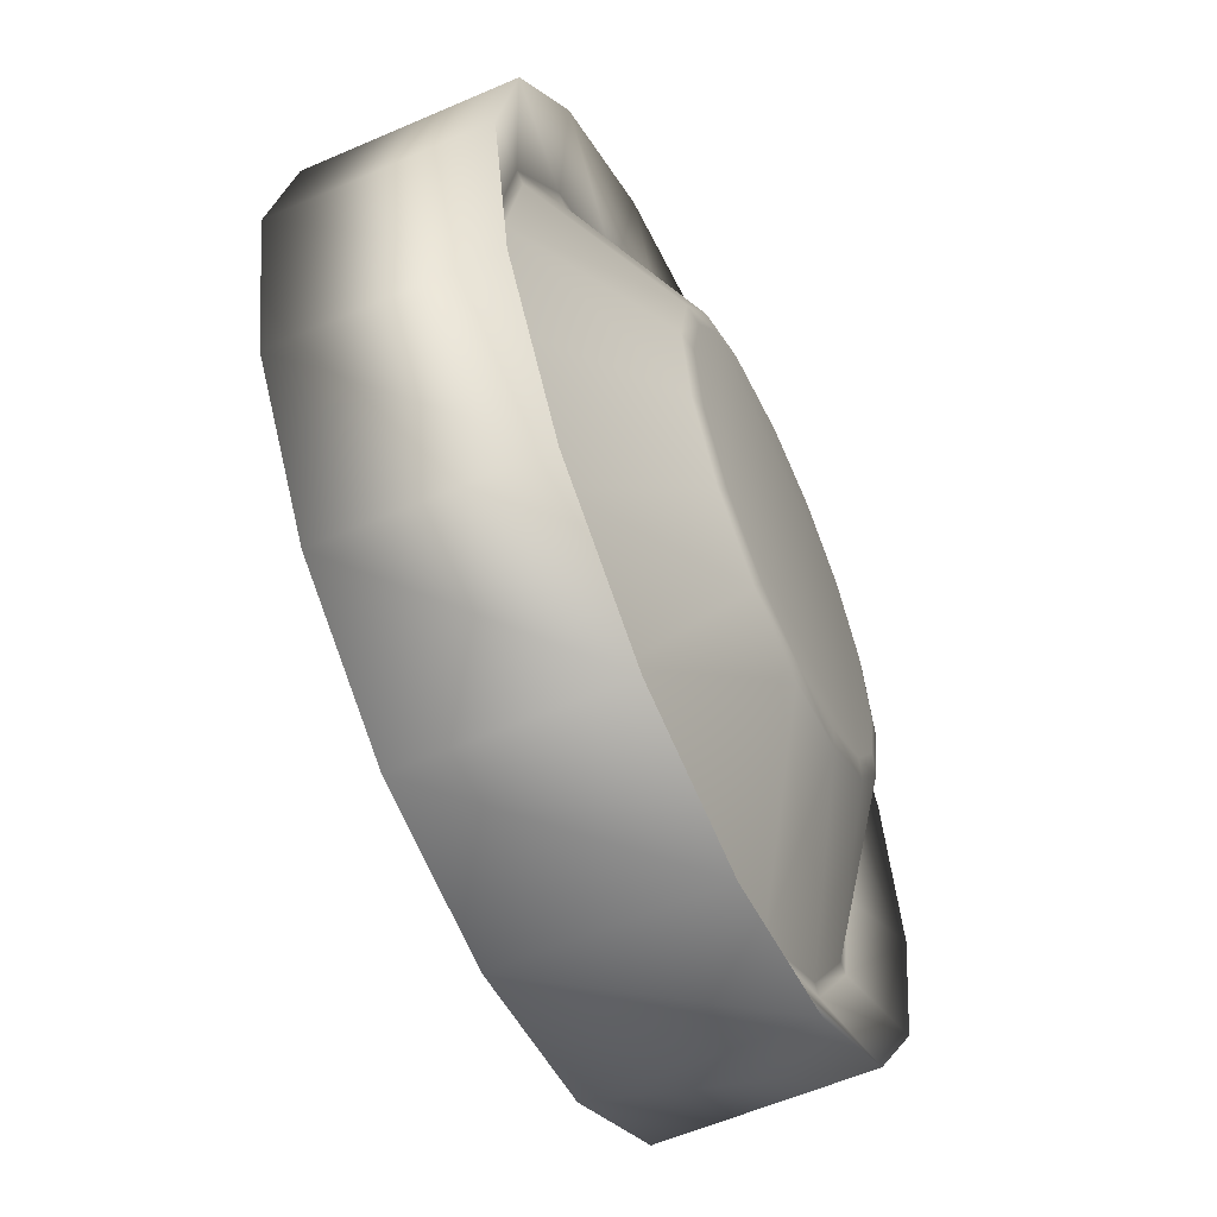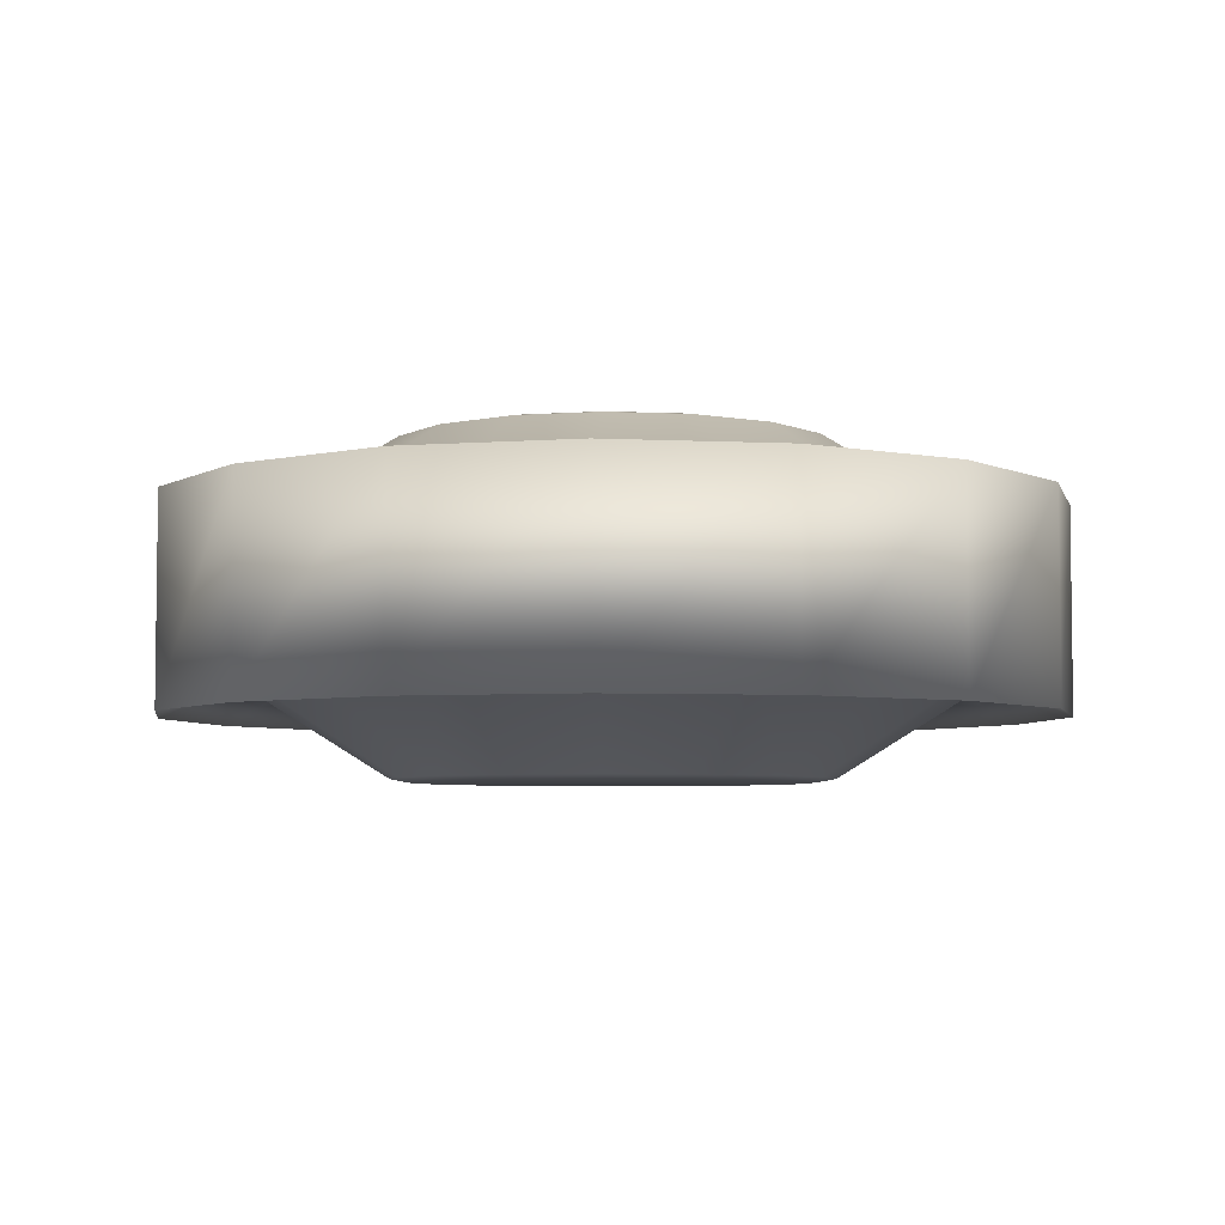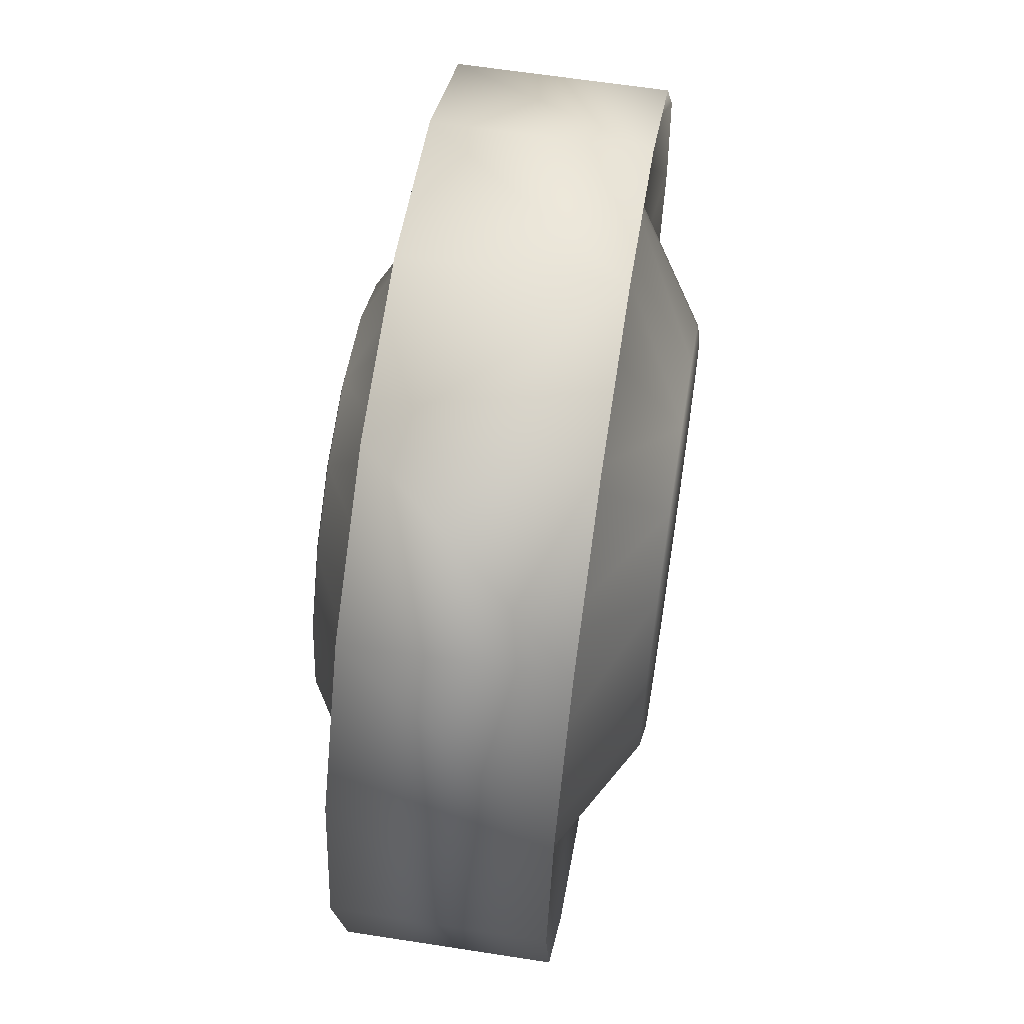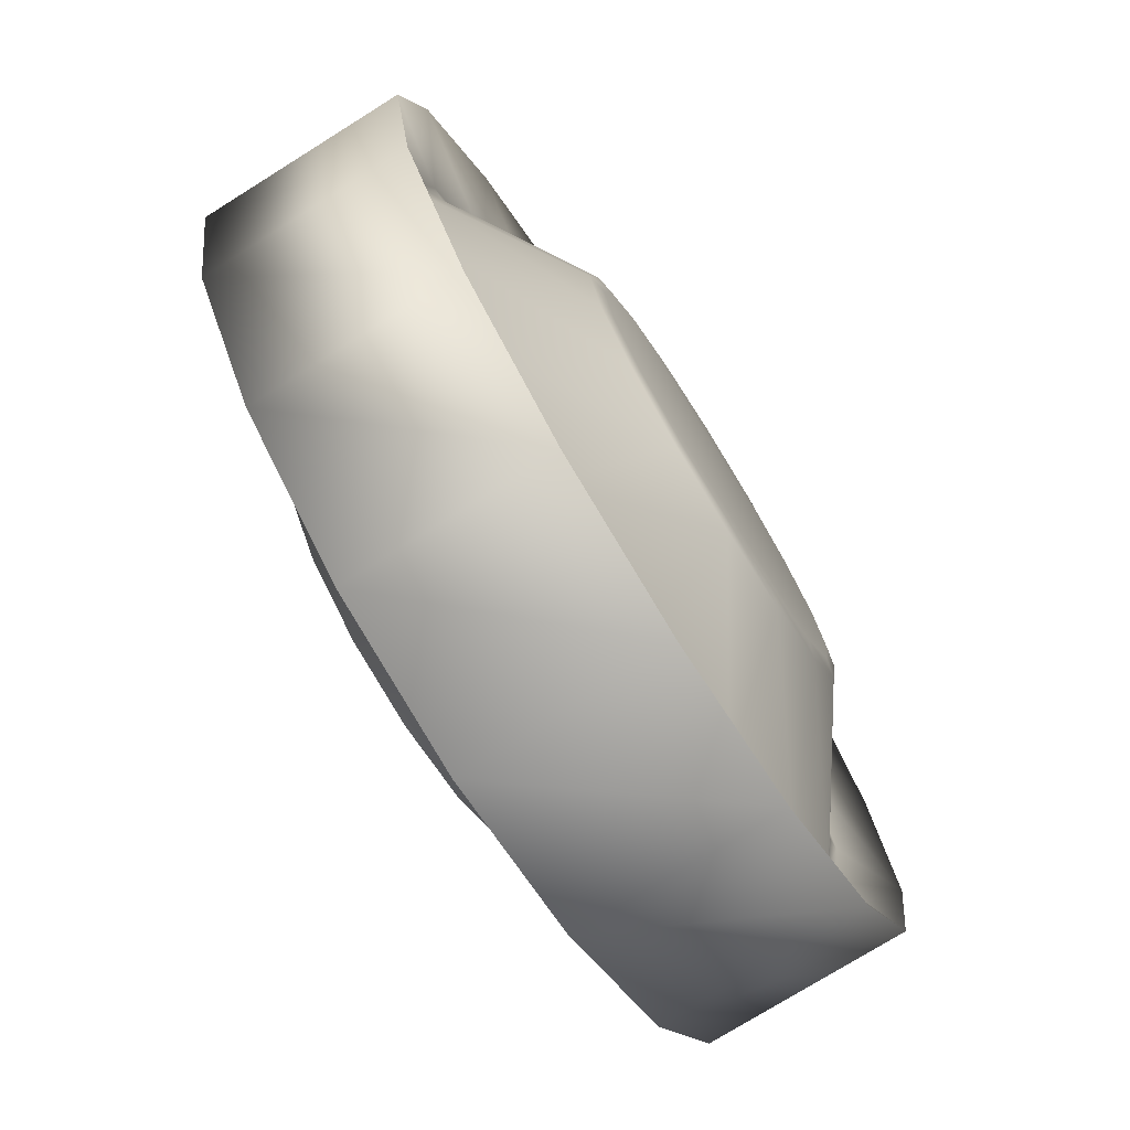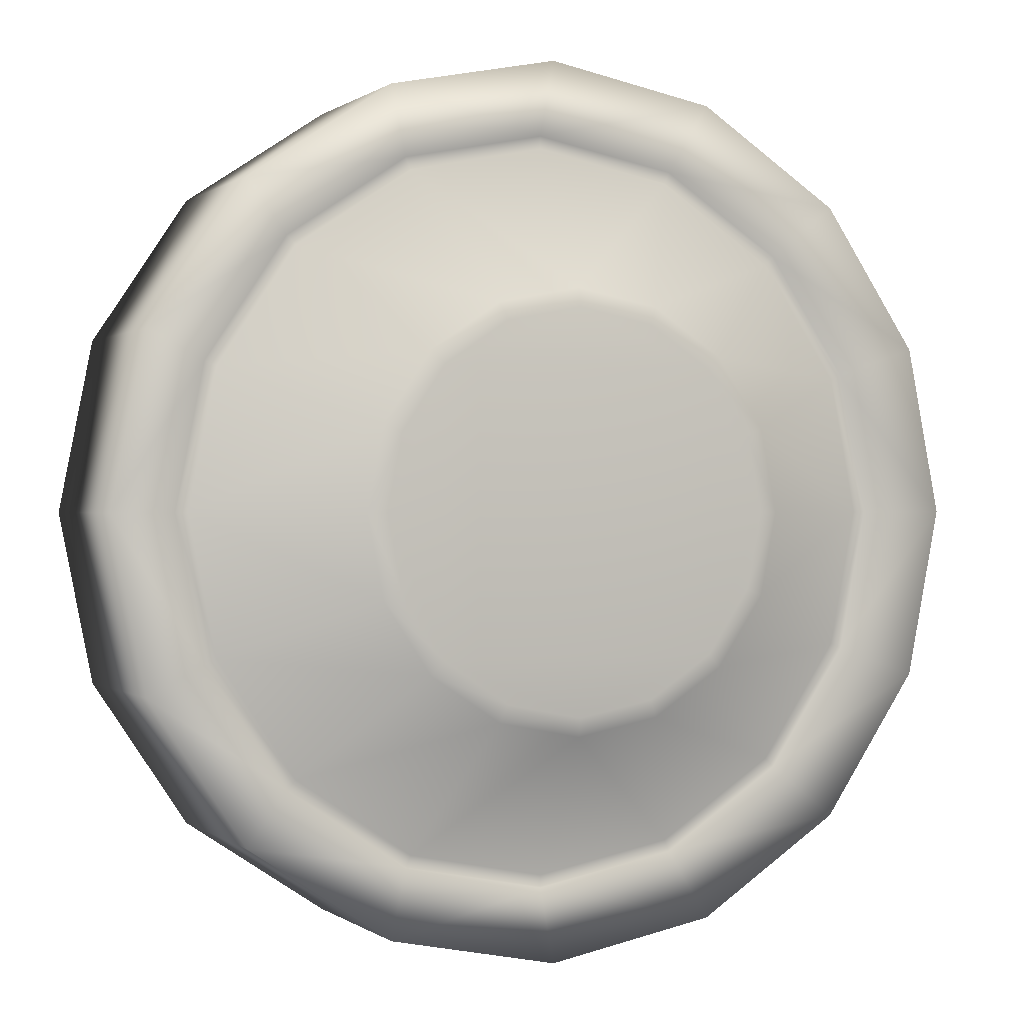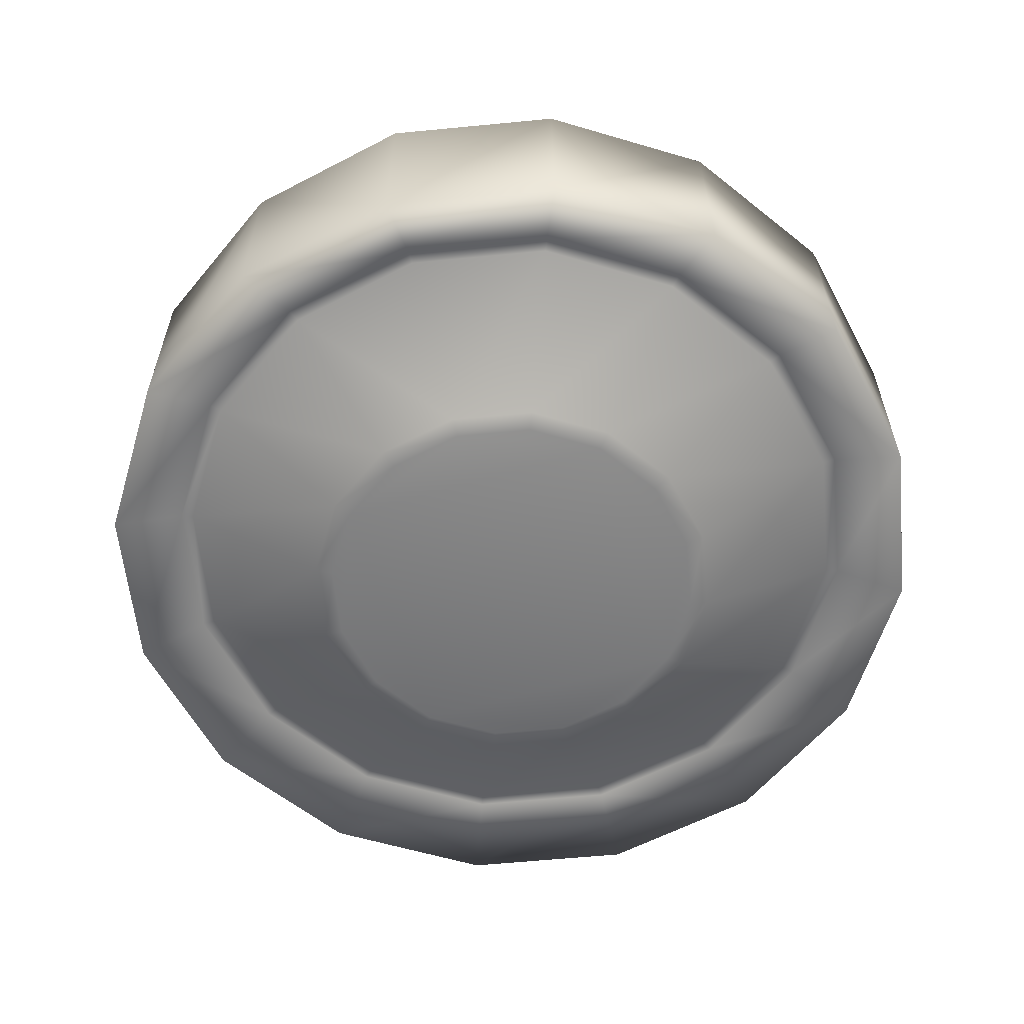
<metadata>
{"format":"obj","ext":"obj","renderer":"f3d","projection":"perspective","resolution":1024,"background":"white","views":[{"elev":-58.3,"azim":-65.8,"up":"+Z"},{"elev":-4.9,"azim":92.3,"up":"+Y"},{"elev":62.0,"azim":-81.0,"up":"+Z"},{"elev":-75.3,"azim":-58.0,"up":"+Z"},{"elev":0.2,"azim":-23.4,"up":"+Z"},{"elev":-59.7,"azim":16.9,"up":"+Y"}]}
</metadata>
<code>
o Cylinder.007
v 0.2698 0.06237 -1e-06
v 0.2493 0.06237 -0.1033
v 0.2493 -0.06237 -0.1033
v 0.2698 -0.06237 -1e-06
v 0.1908 0.06237 -0.1908
v 0.1908 -0.06237 -0.1908
v 0.1033 0.06237 -0.2493
v 0.1033 -0.06237 -0.2493
v -0 0.06237 -0.2698
v -0 -0.06237 -0.2698
v -0.1033 0.06237 -0.2493
v -0.1033 -0.06237 -0.2493
v -0.1908 0.06237 -0.1908
v -0.1908 -0.06237 -0.1908
v -0.2493 0.06237 -0.1033
v -0.2493 -0.06237 -0.1033
v -0.2698 0.06237 -1e-06
v -0.2698 -0.06237 -1e-06
v -0.2493 0.06237 0.1033
v -0.2493 -0.06237 0.1033
v -0.1908 0.06237 0.1908
v -0.1908 -0.06237 0.1908
v -0.1033 0.06237 0.2493
v -0.1033 -0.06237 0.2493
v -0 0.06237 0.2698
v -0 -0.06237 0.2698
v 0.1033 0.06237 0.2493
v 0.1033 -0.06237 0.2493
v 0.1908 0.06237 0.1908
v 0.1908 -0.06237 0.1908
v 0.2493 0.06237 0.1033
v 0.2493 -0.06237 0.1033
v 0.12 0.1004 -1e-06
v 0.1315 0.09829 -1e-06
v 0.1315 -0.09829 -1e-06
v 0.12 -0.1004 -1e-06
v 0.1214 0.09829 -0.05031
v 0.1109 0.1004 -0.04593
v 0.1109 -0.1004 -0.04593
v 0.1214 -0.09829 -0.05031
v 0.09295 0.09829 -0.09295
v 0.08486 0.1004 -0.08486
v 0.08486 -0.1004 -0.08486
v 0.09295 -0.09829 -0.09295
v 0.05031 0.09829 -0.1214
v 0.04593 0.1004 -0.1109
v 0.04593 -0.1004 -0.1109
v 0.05031 -0.09829 -0.1214
v 0 0.09829 -0.1315
v 0 0.1004 -0.12
v 0 -0.1004 -0.12
v 0 -0.09829 -0.1315
v -0.05031 0.09829 -0.1214
v -0.04593 0.1004 -0.1109
v -0.04593 -0.1004 -0.1109
v -0.0503 -0.09829 -0.1214
v -0.09295 0.09829 -0.09295
v -0.08486 0.1004 -0.08486
v -0.08486 -0.1004 -0.08486
v -0.09295 -0.09829 -0.09295
v -0.1214 0.09829 -0.05031
v -0.1109 0.1004 -0.04593
v -0.1109 -0.1004 -0.04593
v -0.1214 -0.09829 -0.05031
v -0.1315 0.09829 -1e-06
v -0.12 0.1004 -1e-06
v -0.12 -0.1004 -1e-06
v -0.1315 -0.09829 -1e-06
v -0.1214 0.09829 0.0503
v -0.1109 0.1004 0.04592
v -0.1109 -0.1004 0.04592
v -0.1214 -0.09829 0.0503
v -0.09295 0.09829 0.09295
v -0.08486 0.1004 0.08486
v -0.08486 -0.1004 0.08486
v -0.09295 -0.09829 0.09295
v -0.0503 0.09829 0.1214
v -0.04593 0.1004 0.1109
v -0.04593 -0.1004 0.1109
v -0.0503 -0.09829 0.1214
v 0 0.09829 0.1315
v 0 0.1004 0.12
v 0 -0.1004 0.12
v 0 -0.09829 0.1315
v 0.05031 0.09829 0.1214
v 0.04593 0.1004 0.1109
v 0.04593 -0.1004 0.1109
v 0.05031 -0.09829 0.1214
v 0.09295 0.09829 0.09295
v 0.08486 0.1004 0.08486
v 0.08486 -0.1004 0.08486
v 0.09295 -0.09829 0.09295
v 0.1214 0.09829 0.0503
v 0.1109 0.1004 0.04592
v 0.1109 -0.1004 0.04592
v 0.1214 -0.09829 0.0503
v 0.2195 0.0433 -1e-06
v 0.2274 0.04314 -1e-06
v 0.2101 0.04314 -0.08702
v 0.2028 0.0433 -0.08402
v 0.2028 -0.0433 -0.08402
v 0.2101 -0.04314 -0.08702
v 0.2274 -0.04314 -1e-06
v 0.2195 -0.0433 -1e-06
v 0.1608 0.04314 -0.1608
v 0.1552 0.0433 -0.1552
v 0.1552 -0.0433 -0.1552
v 0.1608 -0.04314 -0.1608
v 0.08702 0.04314 -0.2101
v 0.08402 0.0433 -0.2028
v 0.08402 -0.0433 -0.2028
v 0.08702 -0.04314 -0.2101
v -0 0.04314 -0.2274
v -0 0.0433 -0.2195
v -0 -0.0433 -0.2195
v -0 -0.04314 -0.2274
v -0.08702 0.04314 -0.2101
v -0.08402 0.0433 -0.2028
v -0.08402 -0.0433 -0.2028
v -0.08702 -0.04314 -0.2101
v -0.1608 0.04314 -0.1608
v -0.1552 0.0433 -0.1552
v -0.1552 -0.0433 -0.1552
v -0.1608 -0.04314 -0.1608
v -0.2101 0.04314 -0.08702
v -0.2028 0.0433 -0.08402
v -0.2028 -0.0433 -0.08402
v -0.2101 -0.04314 -0.08702
v -0.2274 0.04314 -1e-06
v -0.2195 0.0433 -1e-06
v -0.2195 -0.0433 -1e-06
v -0.2274 -0.04314 -1e-06
v -0.2101 0.04314 0.08702
v -0.2028 0.0433 0.08401
v -0.2028 -0.0433 0.08401
v -0.2101 -0.04314 0.08702
v -0.1608 0.04314 0.1608
v -0.1552 0.0433 0.1552
v -0.1552 -0.0433 0.1552
v -0.1608 -0.04314 0.1608
v -0.08702 0.04314 0.2101
v -0.08402 0.0433 0.2028
v -0.08402 -0.0433 0.2028
v -0.08702 -0.04314 0.2101
v -0 0.04314 0.2274
v -0 0.0433 0.2195
v -0 -0.0433 0.2195
v -0 -0.04314 0.2274
v 0.08702 0.04314 0.2101
v 0.08402 0.0433 0.2028
v 0.08402 -0.0433 0.2028
v 0.08702 -0.04314 0.2101
v 0.1608 0.04314 0.1608
v 0.1552 0.0433 0.1552
v 0.1552 -0.0433 0.1552
v 0.1608 -0.04314 0.1608
v 0.2101 0.04314 0.08702
v 0.2028 0.0433 0.08401
v 0.2028 -0.0433 0.08401
v 0.2101 -0.04314 0.08702
f 1 32 4
f 31 30 32
f 29 28 30
f 27 26 28
f 26 23 24
f 23 22 24
f 21 20 22
f 19 18 20
f 17 16 18
f 15 14 16
f 13 12 14
f 11 10 12
f 9 8 10
f 7 6 8
f 5 3 6
f 2 4 3
f 104 96 35
f 93 97 34
f 157 1 98
f 108 3 102
f 102 4 103
f 4 160 103
f 112 6 108
f 7 113 109
f 116 8 112
f 113 11 117
f 12 116 120
f 117 13 121
f 14 120 124
f 121 15 125
f 16 124 128
f 125 17 129
f 18 128 132
f 17 133 129
f 136 18 132
f 19 137 133
f 140 20 136
f 21 141 137
f 144 22 140
f 23 145 141
f 148 24 144
f 145 27 149
f 28 148 152
f 149 29 153
f 30 152 156
f 153 31 157
f 32 156 160
f 2 105 99
f 5 109 105
f 62 78 94
f 75 59 43
f 44 101 40
f 106 45 41
f 48 107 44
f 110 49 45
f 52 111 48
f 49 118 53
f 119 52 56
f 53 122 57
f 123 56 60
f 57 126 61
f 127 60 64
f 61 130 65
f 131 64 68
f 130 69 65
f 72 131 68
f 134 73 69
f 76 135 72
f 138 77 73
f 80 139 76
f 142 81 77
f 84 143 80
f 81 150 85
f 151 84 88
f 85 154 89
f 155 88 92
f 89 158 93
f 159 92 96
f 1 99 98
f 40 104 35
f 100 41 37
f 98 100 97
f 103 101 102
f 99 106 100
f 102 107 108
f 105 110 106
f 108 111 112
f 109 114 110
f 112 115 116
f 117 114 113
f 120 115 119
f 121 118 117
f 124 119 123
f 125 122 121
f 128 123 127
f 129 126 125
f 132 127 131
f 129 134 130
f 132 135 136
f 133 138 134
f 136 139 140
f 137 142 138
f 140 143 144
f 141 146 142
f 144 147 148
f 149 146 145
f 152 147 151
f 153 150 149
f 156 151 155
f 157 154 153
f 160 155 159
f 98 158 157
f 103 159 104
f 34 38 33
f 35 39 40
f 37 42 38
f 40 43 44
f 41 46 42
f 44 47 48
f 45 50 46
f 48 51 52
f 53 50 49
f 56 51 55
f 57 54 53
f 60 55 59
f 61 58 57
f 64 59 63
f 65 62 61
f 68 63 67
f 65 70 66
f 68 71 72
f 69 74 70
f 72 75 76
f 73 78 74
f 76 79 80
f 77 82 78
f 80 83 84
f 85 82 81
f 88 83 87
f 89 86 85
f 92 87 91
f 93 90 89
f 96 91 95
f 34 94 93
f 35 95 36
f 97 37 34
f 1 31 32
f 31 29 30
f 29 27 28
f 27 25 26
f 26 25 23
f 23 21 22
f 21 19 20
f 19 17 18
f 17 15 16
f 15 13 14
f 13 11 12
f 11 9 10
f 9 7 8
f 7 5 6
f 5 2 3
f 2 1 4
f 104 159 96
f 93 158 97
f 157 31 1
f 108 6 3
f 102 3 4
f 4 32 160
f 112 8 6
f 7 9 113
f 116 10 8
f 113 9 11
f 12 10 116
f 117 11 13
f 14 12 120
f 121 13 15
f 16 14 124
f 125 15 17
f 18 16 128
f 17 19 133
f 136 20 18
f 19 21 137
f 140 22 20
f 21 23 141
f 144 24 22
f 23 25 145
f 148 26 24
f 145 25 27
f 28 26 148
f 149 27 29
f 30 28 152
f 153 29 31
f 32 30 156
f 2 5 105
f 5 7 109
f 94 33 38
f 38 42 46
f 46 50 54
f 54 58 62
f 62 66 70
f 70 74 78
f 78 82 86
f 86 90 94
f 94 38 46
f 46 54 62
f 62 70 78
f 78 86 94
f 94 46 62
f 43 39 36
f 36 95 91
f 91 87 83
f 83 79 75
f 75 71 67
f 67 63 59
f 59 55 51
f 51 47 43
f 43 36 91
f 91 83 75
f 75 67 59
f 59 51 43
f 43 91 75
f 44 107 101
f 106 110 45
f 48 111 107
f 110 114 49
f 52 115 111
f 49 114 118
f 119 115 52
f 53 118 122
f 123 119 56
f 57 122 126
f 127 123 60
f 61 126 130
f 131 127 64
f 130 134 69
f 72 135 131
f 134 138 73
f 76 139 135
f 138 142 77
f 80 143 139
f 142 146 81
f 84 147 143
f 81 146 150
f 151 147 84
f 85 150 154
f 155 151 88
f 89 154 158
f 159 155 92
f 1 2 99
f 40 101 104
f 100 106 41
f 98 99 100
f 103 104 101
f 99 105 106
f 102 101 107
f 105 109 110
f 108 107 111
f 109 113 114
f 112 111 115
f 117 118 114
f 120 116 115
f 121 122 118
f 124 120 119
f 125 126 122
f 128 124 123
f 129 130 126
f 132 128 127
f 129 133 134
f 132 131 135
f 133 137 138
f 136 135 139
f 137 141 142
f 140 139 143
f 141 145 146
f 144 143 147
f 149 150 146
f 152 148 147
f 153 154 150
f 156 152 151
f 157 158 154
f 160 156 155
f 98 97 158
f 103 160 159
f 34 37 38
f 35 36 39
f 37 41 42
f 40 39 43
f 41 45 46
f 44 43 47
f 45 49 50
f 48 47 51
f 53 54 50
f 56 52 51
f 57 58 54
f 60 56 55
f 61 62 58
f 64 60 59
f 65 66 62
f 68 64 63
f 65 69 70
f 68 67 71
f 69 73 74
f 72 71 75
f 73 77 78
f 76 75 79
f 77 81 82
f 80 79 83
f 85 86 82
f 88 84 83
f 89 90 86
f 92 88 87
f 93 94 90
f 96 92 91
f 34 33 94
f 35 96 95
f 97 100 37

</code>
